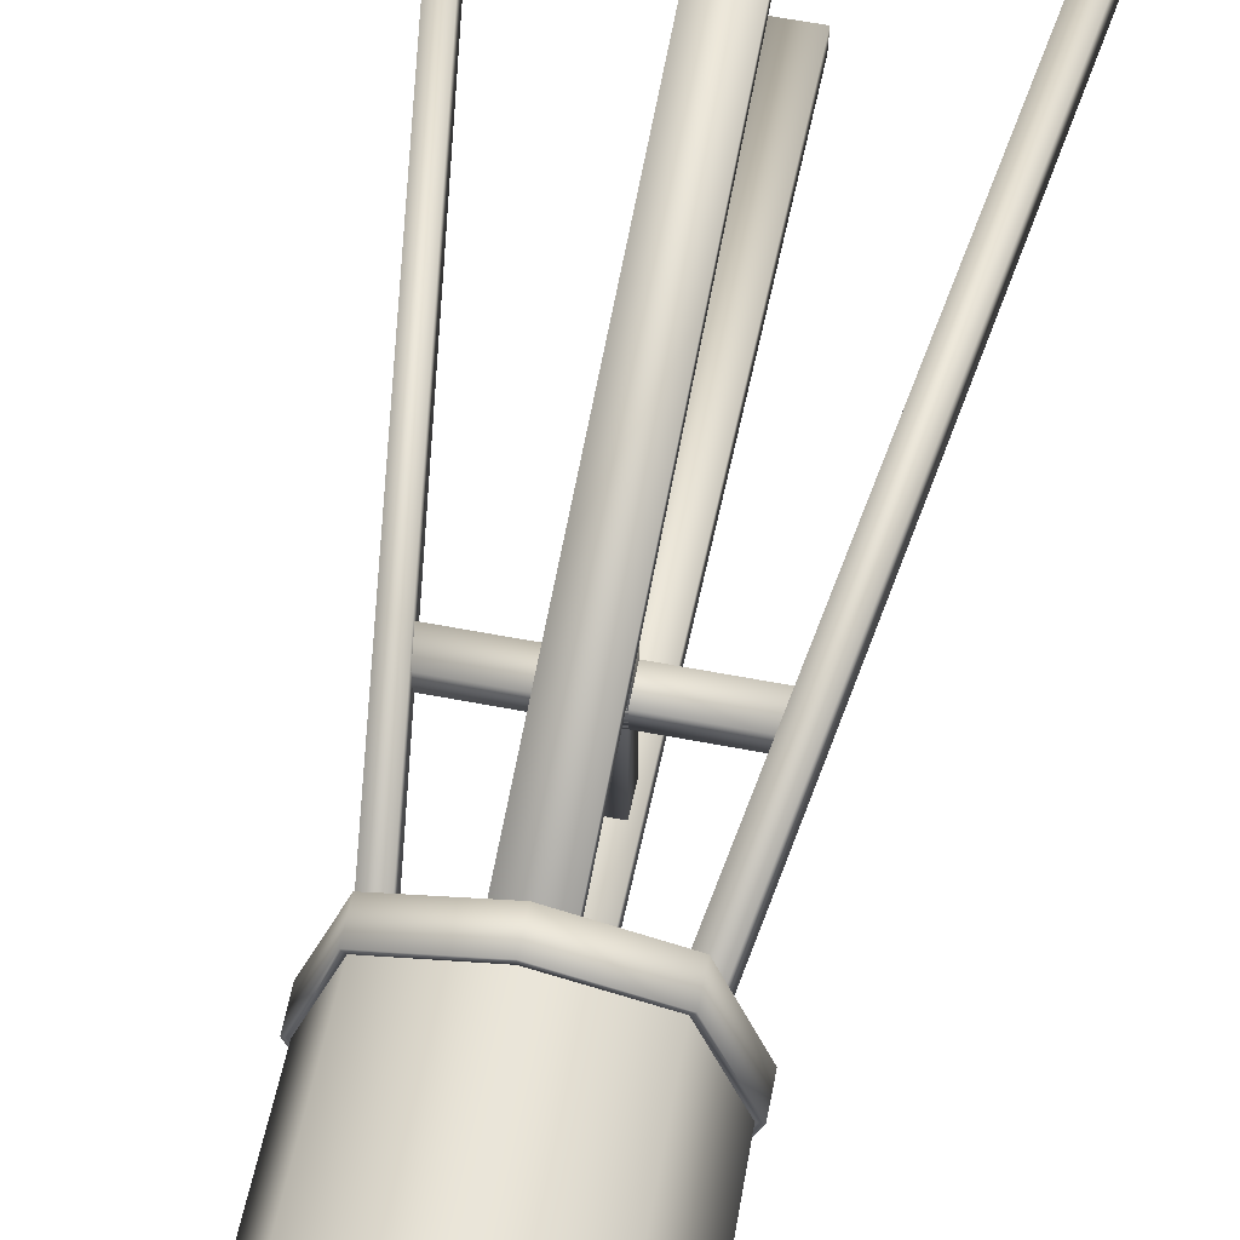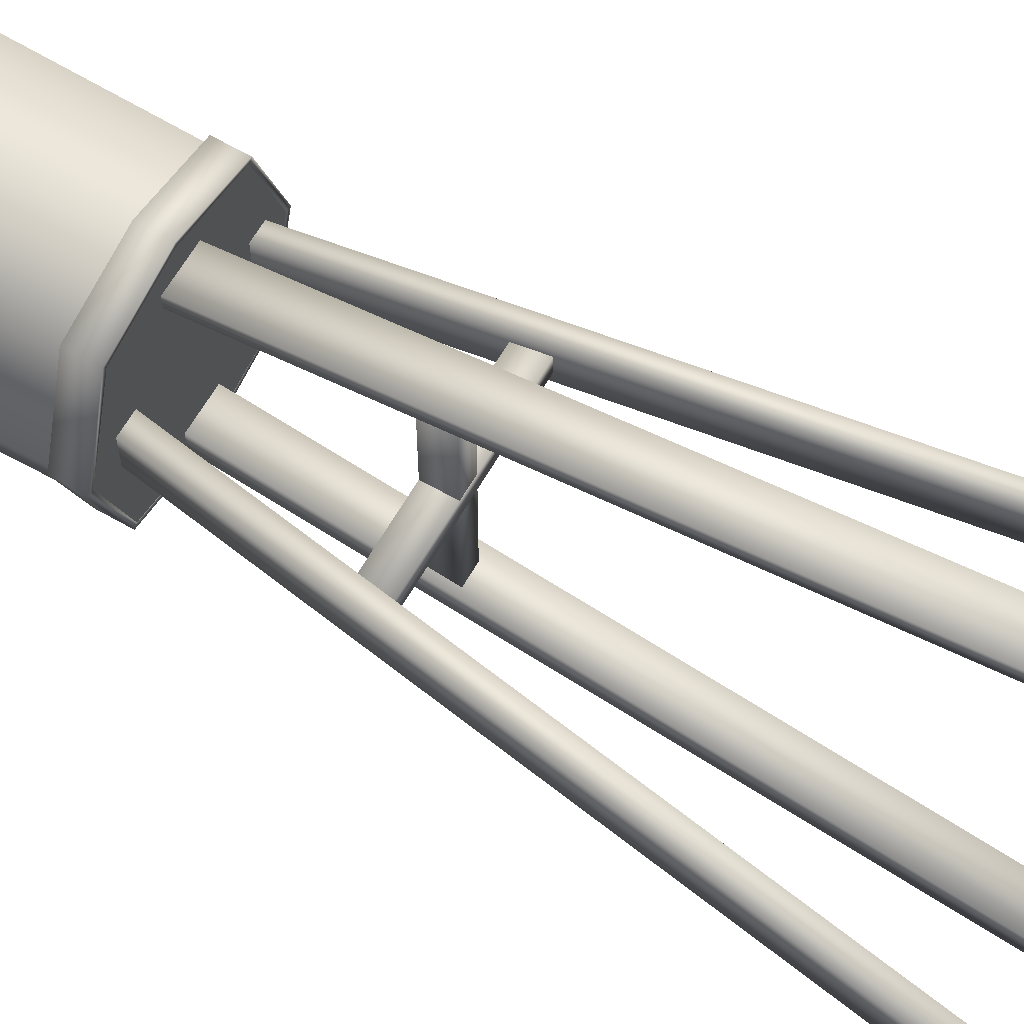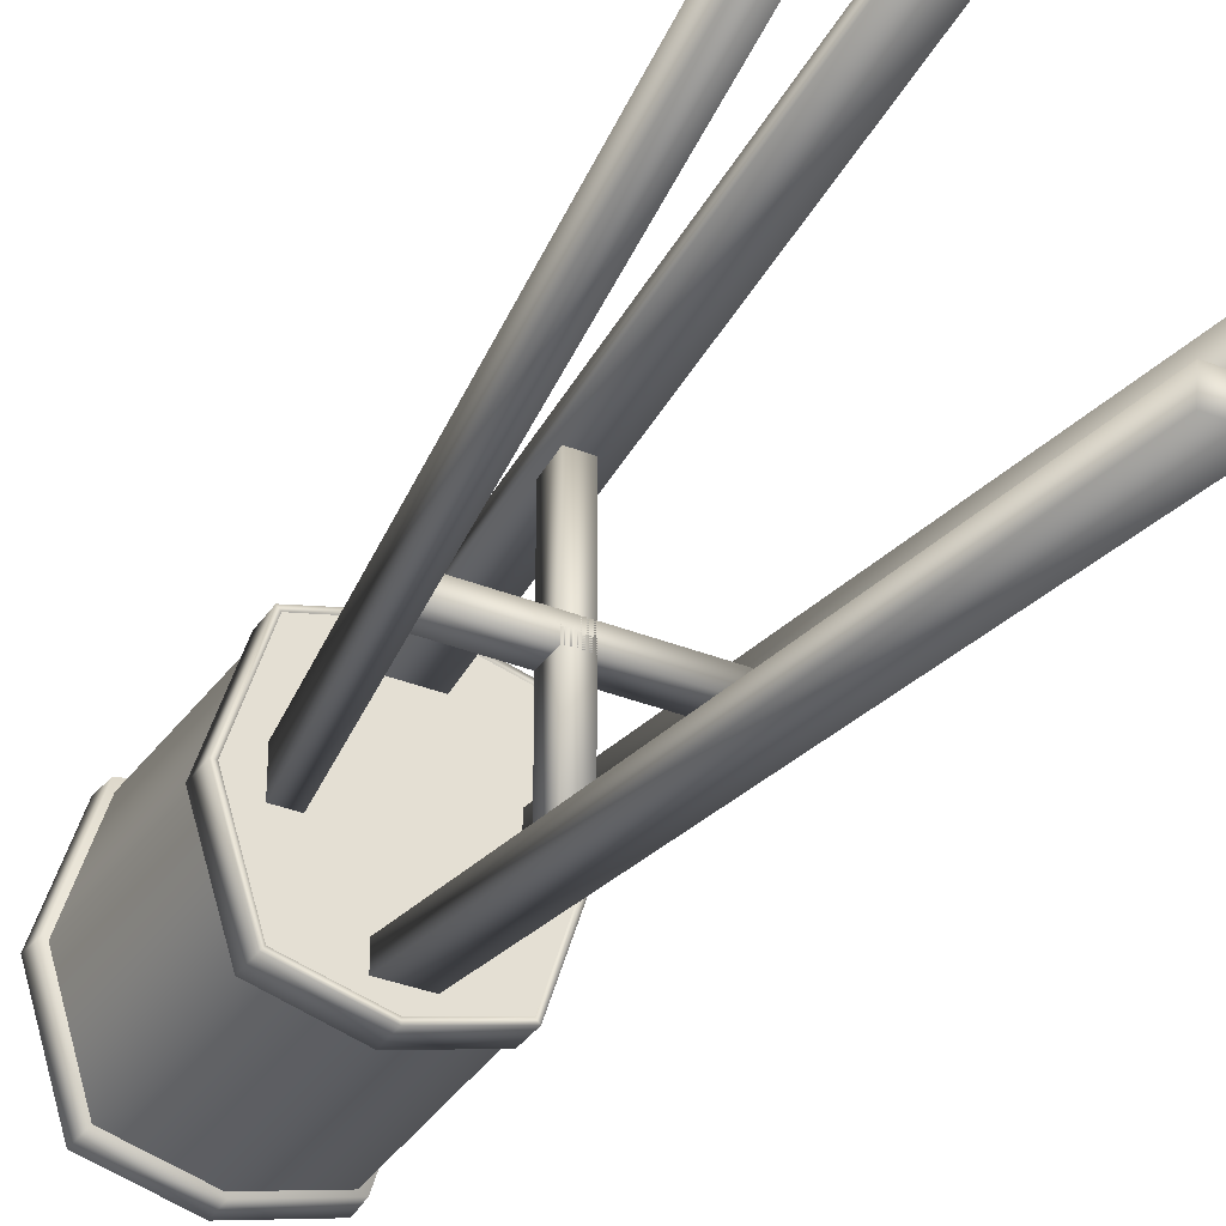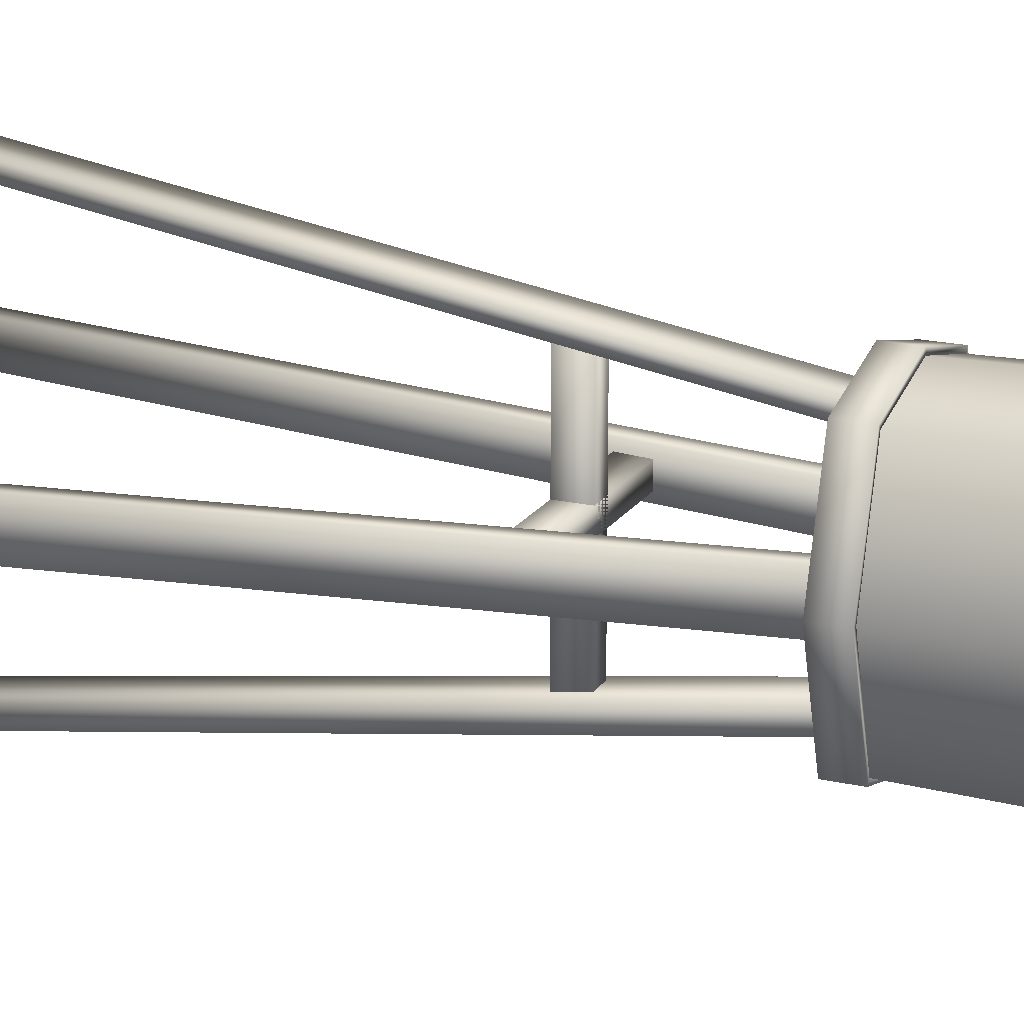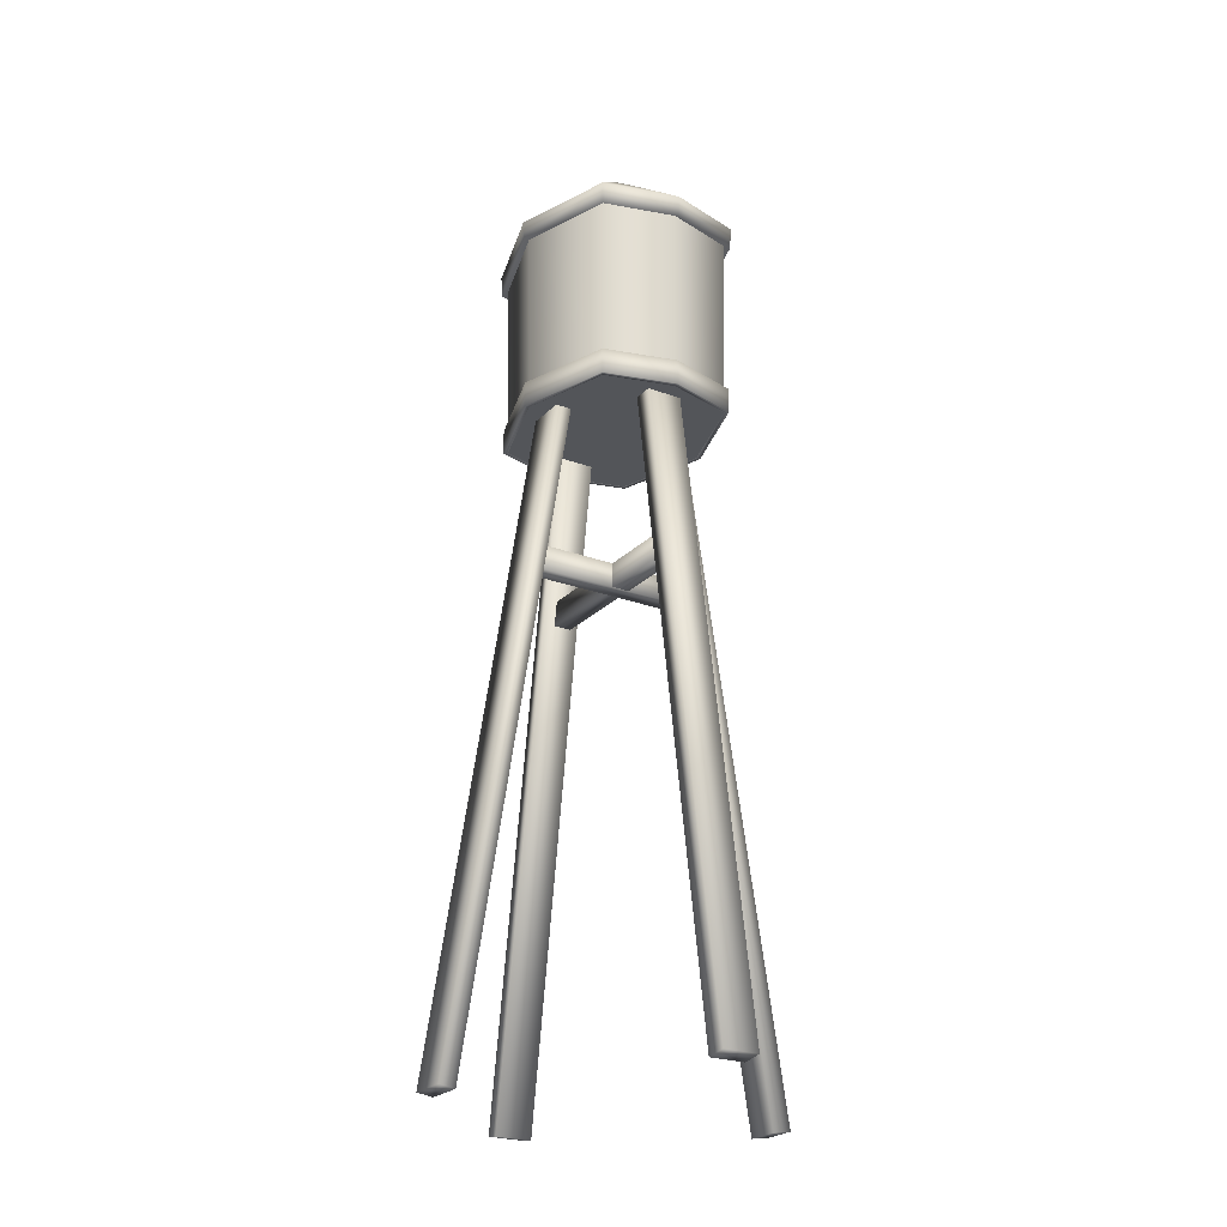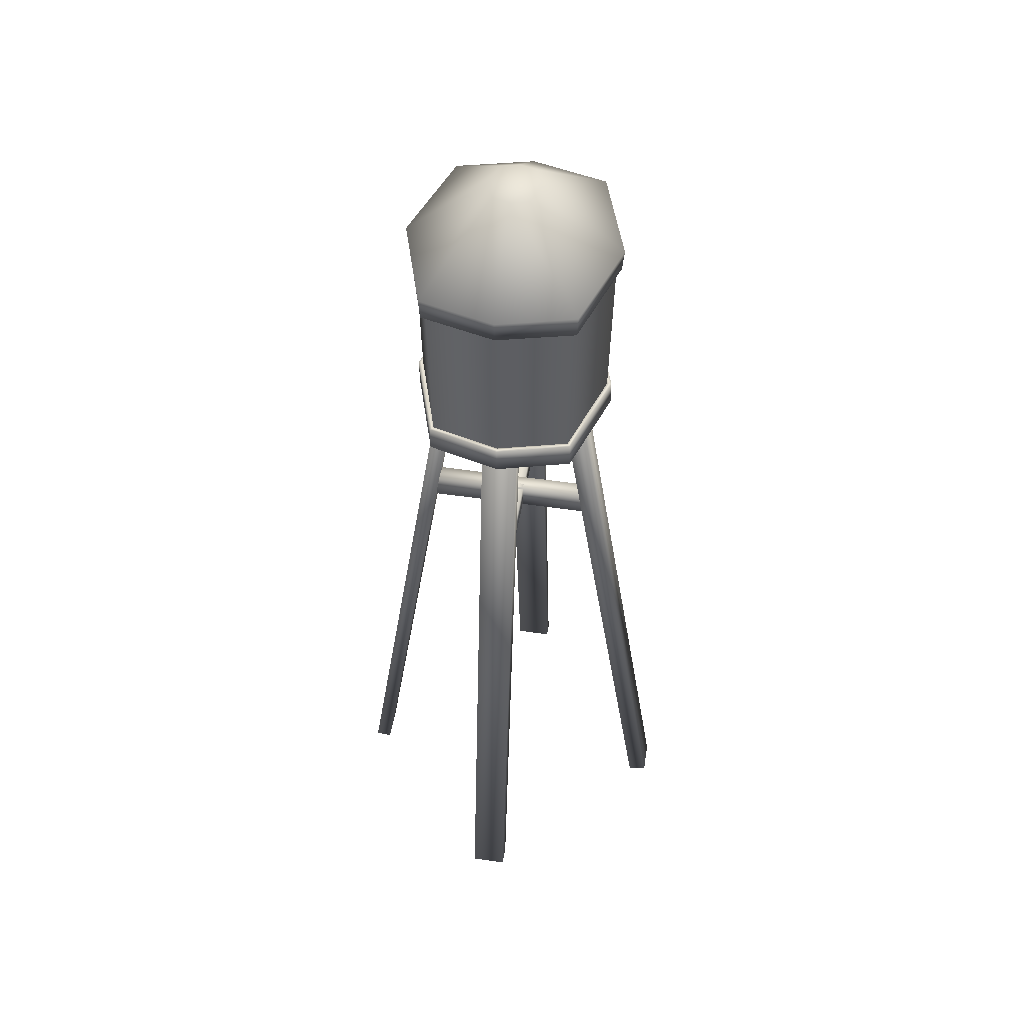
<metadata>
{"format":"obj","ext":"obj","renderer":"f3d","projection":"perspective","resolution":1024,"background":"white","views":[{"elev":60.4,"azim":-168.9,"up":"+Z"},{"elev":64.1,"azim":-60.0,"up":"+Z"},{"elev":-34.0,"azim":-28.7,"up":"+Z"},{"elev":19.1,"azim":113.4,"up":"+Z"},{"elev":-24.2,"azim":148.1,"up":"+Y"},{"elev":49.6,"azim":-170.7,"up":"+Y"}]}
</metadata>
<code>
o Cube.006_Cube.009
v -2.028 -8.723 0.2263
v -0.4412 1.494 0.2263
v -2.274 -8.684 0.2263
v -0.6869 1.532 0.2263
v -2.028 -8.723 -0.2069
v -0.4412 1.494 -0.2069
v -2.274 -8.684 -0.2069
v -0.6869 1.532 -0.2069
v -0.8902 -0.05736 1.175
v -0.8902 -0.05736 -1.175
v 0.8902 -0.05736 1.175
v 0.8902 -0.05736 -1.175
v -0.8902 0.2759 1.175
v 0.8902 0.2759 -1.175
v -0.8902 0.2759 -1.175
v 0.8902 0.2759 1.175
v 0.9227 2.644 -1.218
v -0.9227 2.644 1.218
v -0.9227 2.644 -1.218
v 0.9227 2.644 1.218
v -0 -0.05736 1.408
v -0 -0.05736 -1.408
v -0 0.2759 1.408
v -0 0.2759 -1.408
v -0 2.644 1.46
v -0 2.644 -1.46
v 1.257 -0.05736 -0.006686
v -1.257 -0.05736 -0.006686
v -1.257 0.2759 -0.006686
v 1.257 0.2759 -0.006686
v -1.303 2.644 -0.007239
v 1.303 2.644 -0.007239
v -0 -0.05736 -0.008071
v -0.9308 -0.05736 1.223
v -0.9307 -0.05736 -1.222
v 0.9308 -0.05736 1.223
v 0.9307 -0.05736 -1.222
v -0.9308 0.2759 1.223
v 0.9307 0.2759 -1.222
v -0.9307 0.2759 -1.222
v 0.9308 0.2759 1.223
v -0 -0.05736 1.473
v -0 -0.05736 -1.472
v -0 0.2759 1.473
v -0 0.2759 -1.472
v 1.317 -0.05736 -0.0068
v -1.317 -0.05736 -0.0068
v -1.317 0.2759 -0.0068
v 1.317 0.2759 -0.0068
v -0.8902 -0.05736 1.175
v -0.8902 -0.05736 -1.175
v 0.8902 -0.05736 1.175
v 0.8902 -0.05736 -1.175
v -0.8902 0.2759 1.175
v 0.8902 0.2759 -1.175
v -0.8902 0.2759 -1.175
v 0.8902 0.2759 1.175
v -0 -0.05736 1.408
v -0 -0.05736 -1.408
v -0 0.2759 1.408
v -0 0.2759 -1.408
v 1.257 -0.05736 -0.006686
v -1.257 -0.05736 -0.006686
v -1.257 0.2759 -0.006686
v 1.257 0.2759 -0.006686
v -0.2304 3.53 0.3039
v -0.2304 3.53 -0.3037
v 0.2304 3.53 0.3039
v 0.2304 3.53 -0.3037
v 0.9834 2.636 -1.298
v -0.9834 2.636 1.298
v -0.9834 2.636 -1.298
v 0.9834 2.636 1.298
v -0 3.53 -0.3642
v -0 3.53 0.3643
v -0 2.636 1.556
v -0 2.636 -1.556
v -0.3253 3.53 -0.001725
v 0.3253 3.53 -0.001725
v -1.389 2.636 -0.007634
v 1.389 2.636 -0.007634
v -0 3.53 -0.00208
v -0.2197 3.235 0.2923
v -0.2197 3.235 -0.2921
v 0.2197 3.235 0.2923
v 0.2197 3.235 -0.2921
v 0.9681 2.347 -1.28
v -0.9681 2.347 1.28
v -0.9681 2.347 -1.28
v 0.9681 2.347 1.28
v -0 3.235 -0.349
v -0 3.235 0.3491
v 0 2.35 1.53
v -0 2.35 -1.53
v -0.3099 3.235 -0.001712
v 0.3099 3.235 -0.001712
v -1.364 2.35 -0.007574
v 1.364 2.35 -0.007574
v -0 3.235 -0.00208
v 0.2578 -8.569 2.429
v 0.2578 1.735 0.8285
v 0.2578 -8.596 2.26
v 0.2578 1.708 0.6597
v -0.2317 -8.569 2.429
v -0.2317 1.735 0.8285
v -0.2317 -8.596 2.26
v -0.2317 1.708 0.6597
v -0.2172 -8.514 -2.241
v -0.2172 1.706 -0.6535
v -0.2172 -8.473 -2.5
v -0.2172 1.747 -0.9122
v 0.2433 -8.514 -2.241
v 0.2433 1.706 -0.6535
v 0.2433 -8.473 -2.5
v 0.2433 1.747 -0.9122
v 2.131 -8.692 -0.2461
v 0.545 1.517 -0.2461
v 2.338 -8.66 -0.2461
v 0.7519 1.549 -0.2461
v 2.131 -8.692 0.2655
v 0.545 1.517 0.2655
v 2.338 -8.66 0.2655
v 0.7519 1.549 0.2655
v 0.09798 -2.286 -1.352
v 0.09798 -1.966 -1.352
v 0.09798 -2.286 1.352
v 0.09798 -1.966 1.352
v -0.1372 -2.286 -1.352
v -0.1372 -1.966 -1.352
v -0.1372 -2.286 1.352
v -0.1372 -1.966 1.352
v -1.197 -2.286 -0.1176
v -1.197 -1.966 -0.1176
v 1.272 -2.286 -0.1176
v 1.272 -1.966 -0.1176
v -1.197 -2.286 0.1176
v -1.197 -1.966 0.1176
v 1.272 -2.286 0.1176
v 1.272 -1.966 0.1176
f 1 2 4 3
f 3 4 8 7
f 7 8 6 5
f 5 6 2 1
f 3 7 5 1
f 8 4 2 6
f 33 28 10 22
f 23 25 18 13
f 29 31 19 15
f 30 32 20 16
f 24 26 17 14
f 15 19 26 24
f 16 20 25 23
f 27 33 22 12
f 11 21 33 27
f 14 17 32 30
f 13 18 31 29
f 21 9 28 33
f 42 44 38 34
f 47 48 40 35
f 46 49 41 36
f 43 45 39 37
f 35 40 45 43
f 36 41 44 42
f 37 39 49 46
f 34 38 48 47
f 58 50 54 60
f 63 51 56 64
f 62 52 57 65
f 59 53 55 61
f 51 59 61 56
f 52 58 60 57
f 53 62 65 55
f 50 63 64 54
f 37 46 62 53
f 36 42 58 52
f 35 43 59 51
f 34 47 63 50
f 38 44 60 54
f 40 48 64 56
f 41 49 65 57
f 39 45 61 55
f 42 34 50 58
f 43 37 53 59
f 44 41 57 60
f 45 40 56 61
f 46 36 52 62
f 47 35 51 63
f 48 38 54 64
f 49 39 55 65
f 82 79 69 74
f 77 74 69 70
f 81 79 68 73
f 80 78 67 72
f 76 75 66 71
f 73 68 75 76
f 72 67 74 77
f 78 82 74 67
f 66 75 82 78
f 71 66 78 80
f 70 69 79 81
f 75 68 79 82
f 99 91 86 96
f 94 87 86 91
f 98 90 85 96
f 97 89 84 95
f 93 88 83 92
f 90 93 92 85
f 89 94 91 84
f 95 84 91 99
f 83 95 99 92
f 88 97 95 83
f 87 98 96 86
f 92 99 96 85
f 76 71 88 93
f 80 72 89 97
f 81 73 90 98
f 77 70 87 94
f 73 76 93 90
f 72 77 94 89
f 71 80 97 88
f 70 81 98 87
f 100 101 103 102
f 102 103 107 106
f 106 107 105 104
f 104 105 101 100
f 102 106 104 100
f 107 103 101 105
f 108 109 111 110
f 110 111 115 114
f 114 115 113 112
f 112 113 109 108
f 110 114 112 108
f 115 111 109 113
f 116 117 119 118
f 118 119 123 122
f 122 123 121 120
f 120 121 117 116
f 118 122 120 116
f 123 119 117 121
f 124 125 127 126
f 126 127 131 130
f 130 131 129 128
f 128 129 125 124
f 126 130 128 124
f 131 127 125 129
f 132 133 135 134
f 134 135 139 138
f 138 139 137 136
f 136 137 133 132
f 134 138 136 132
f 139 135 133 137

</code>
